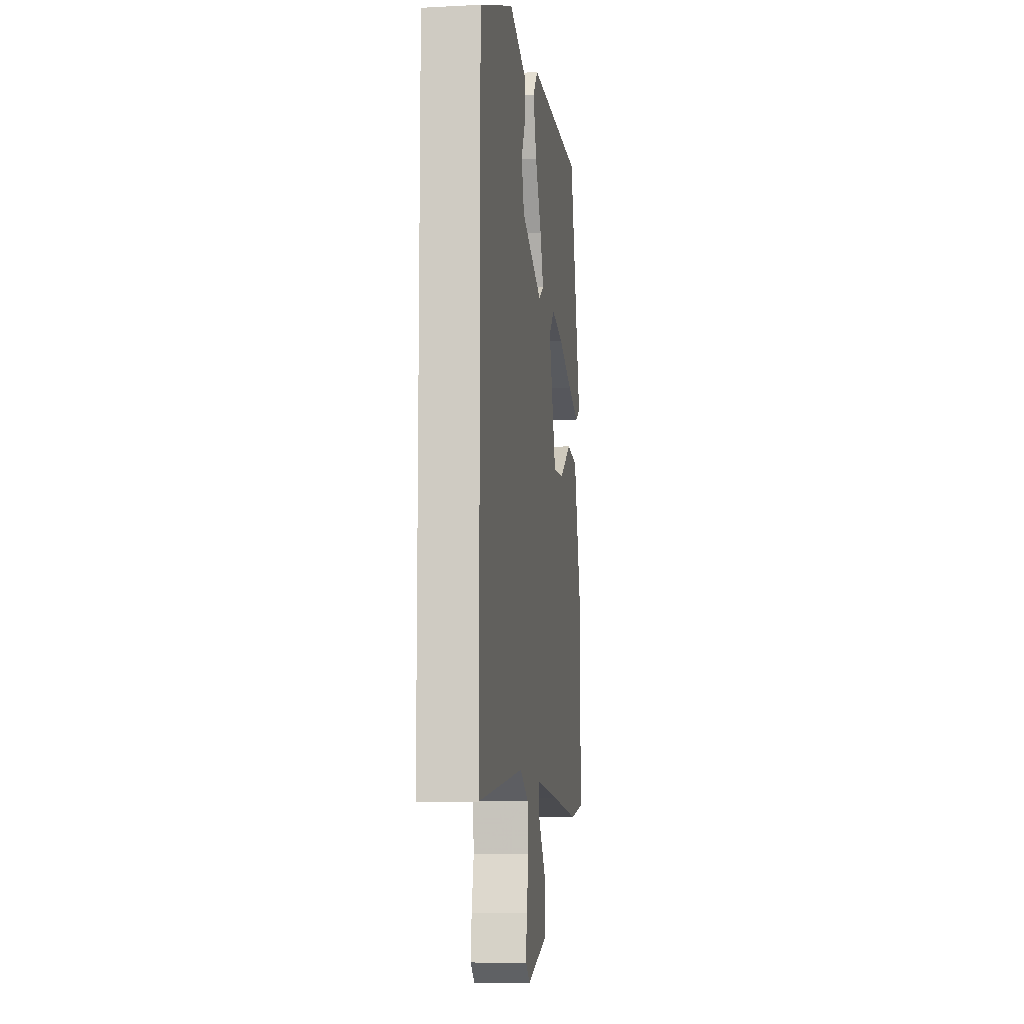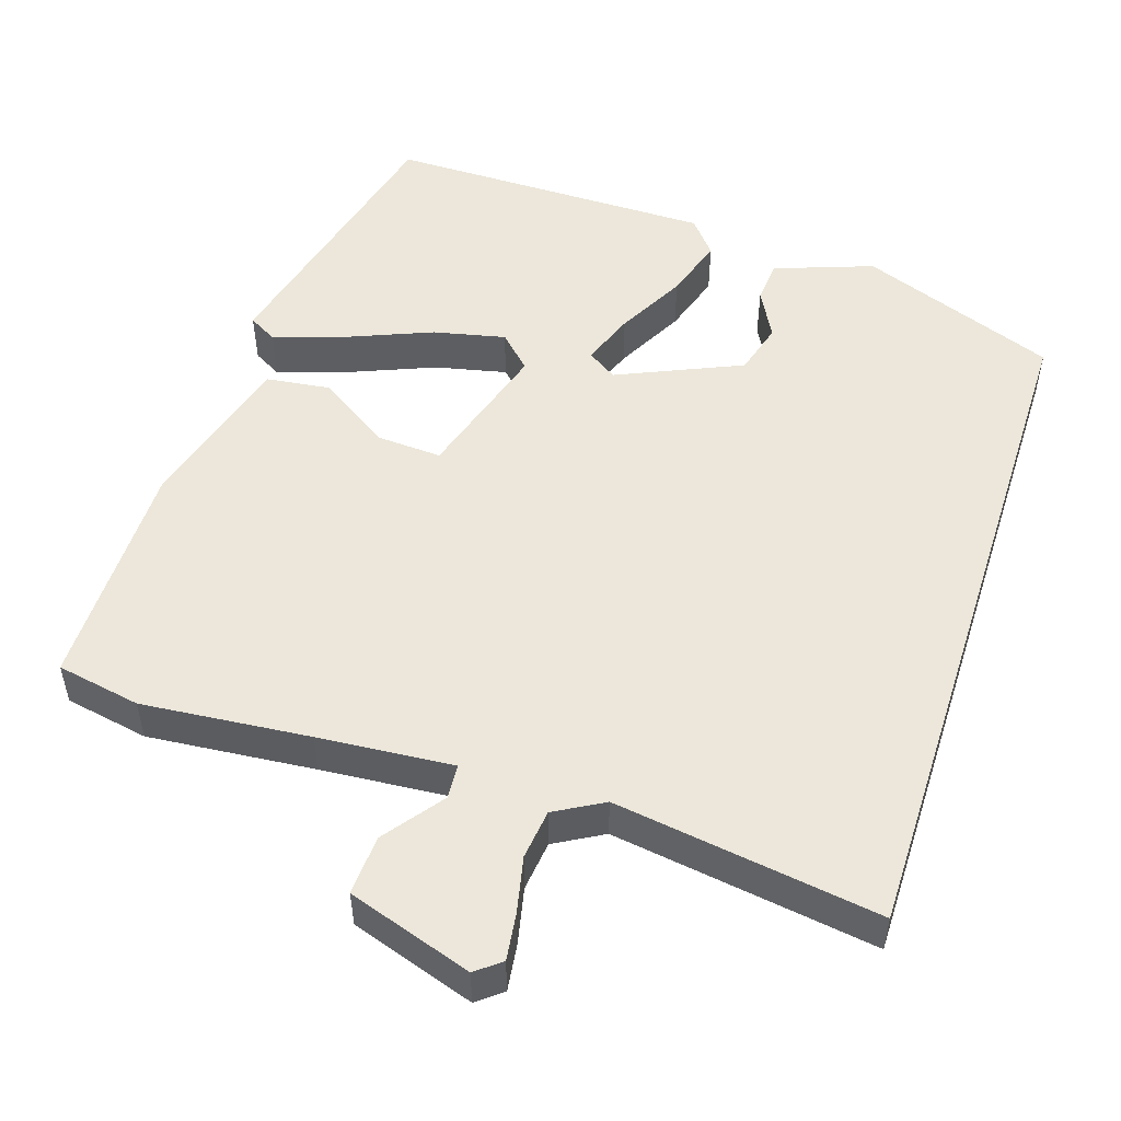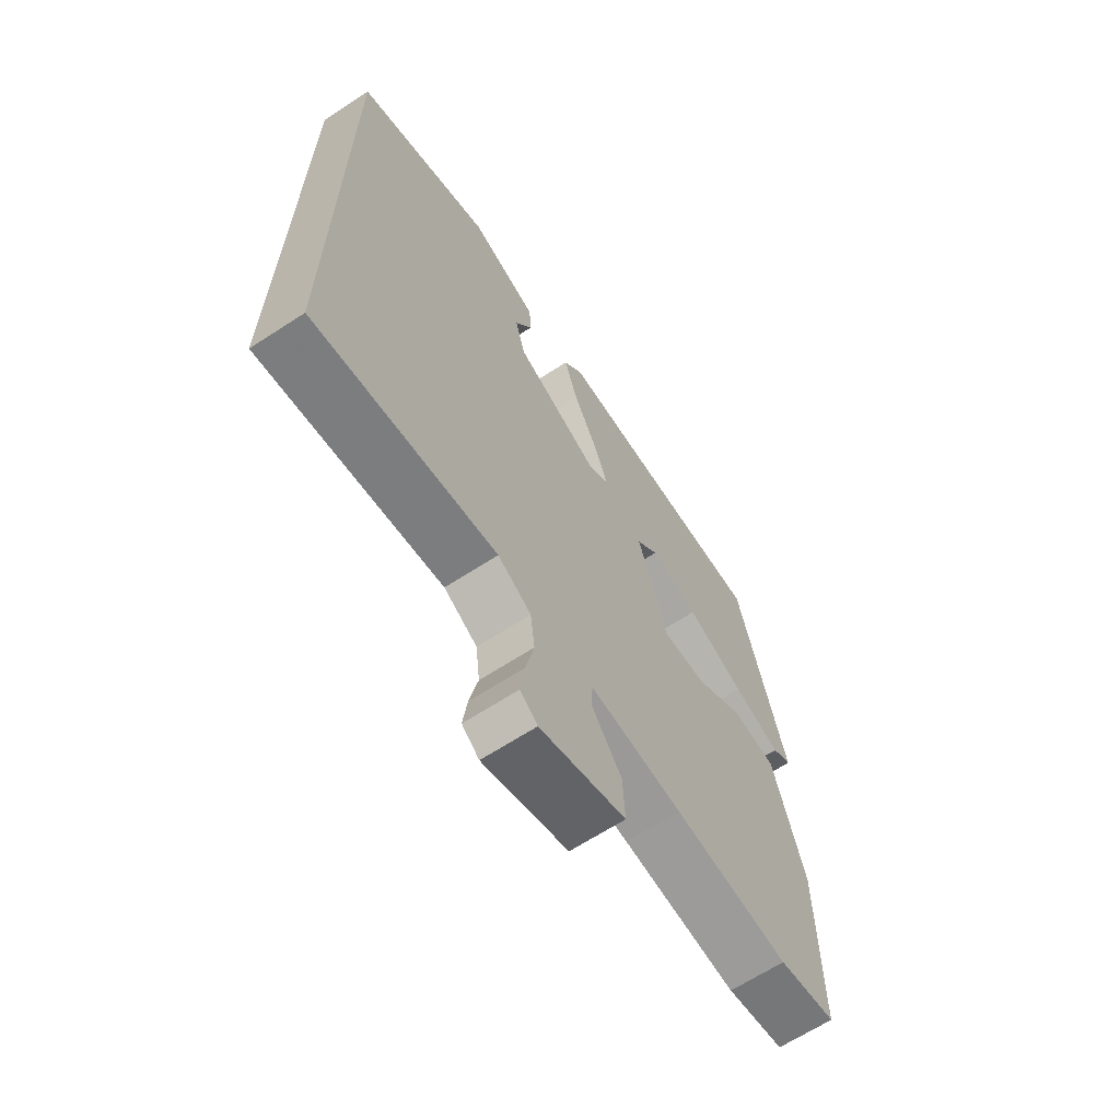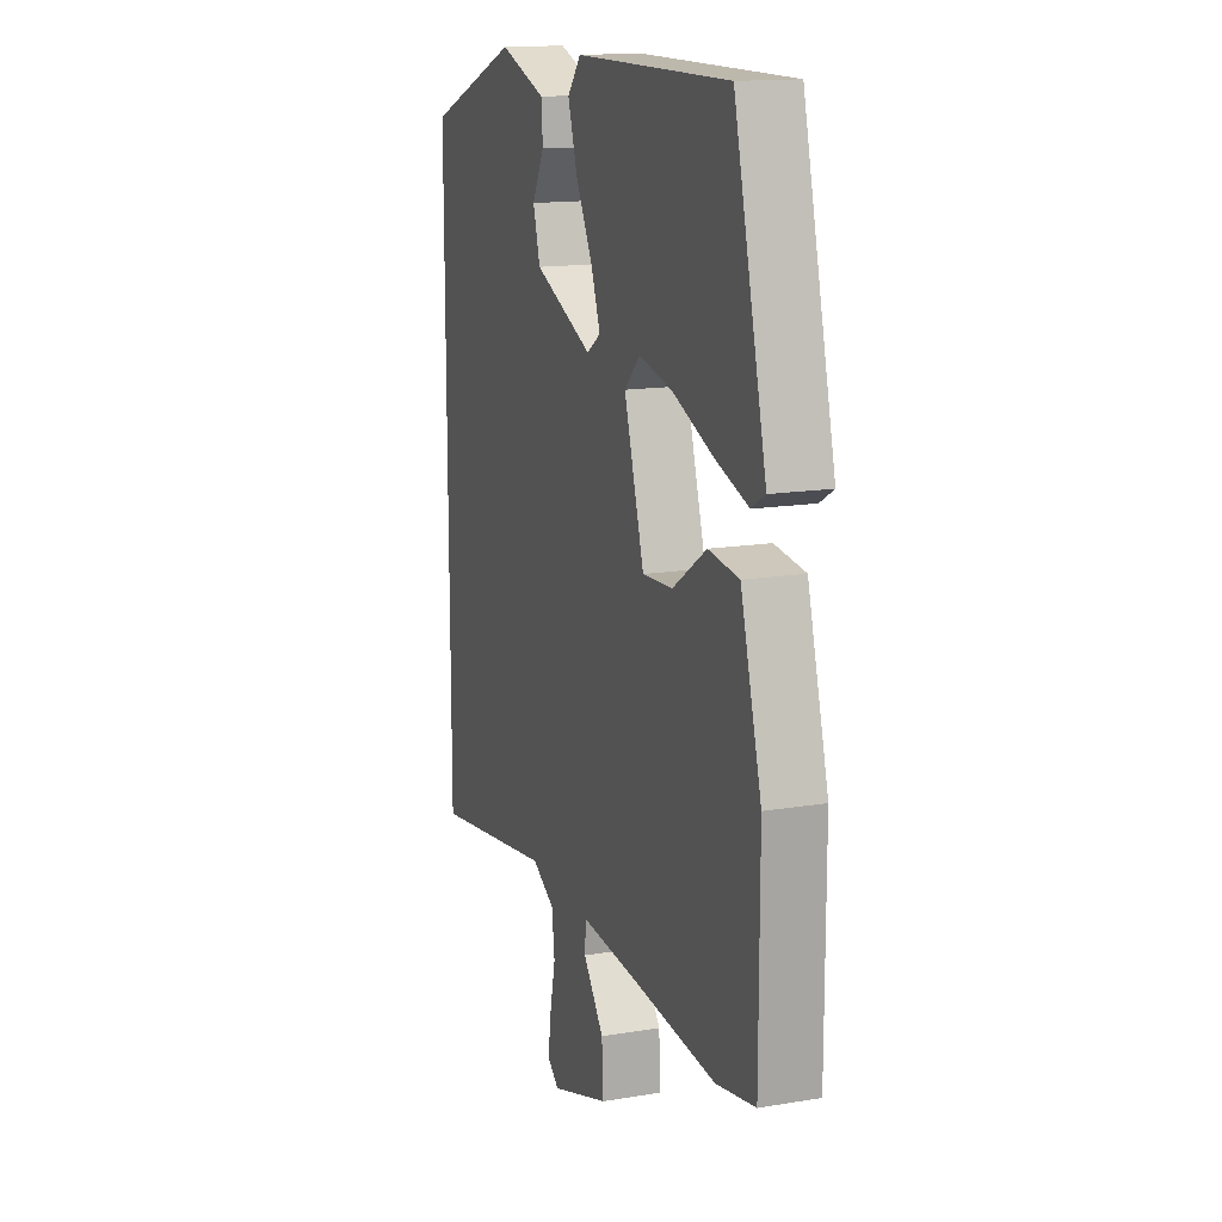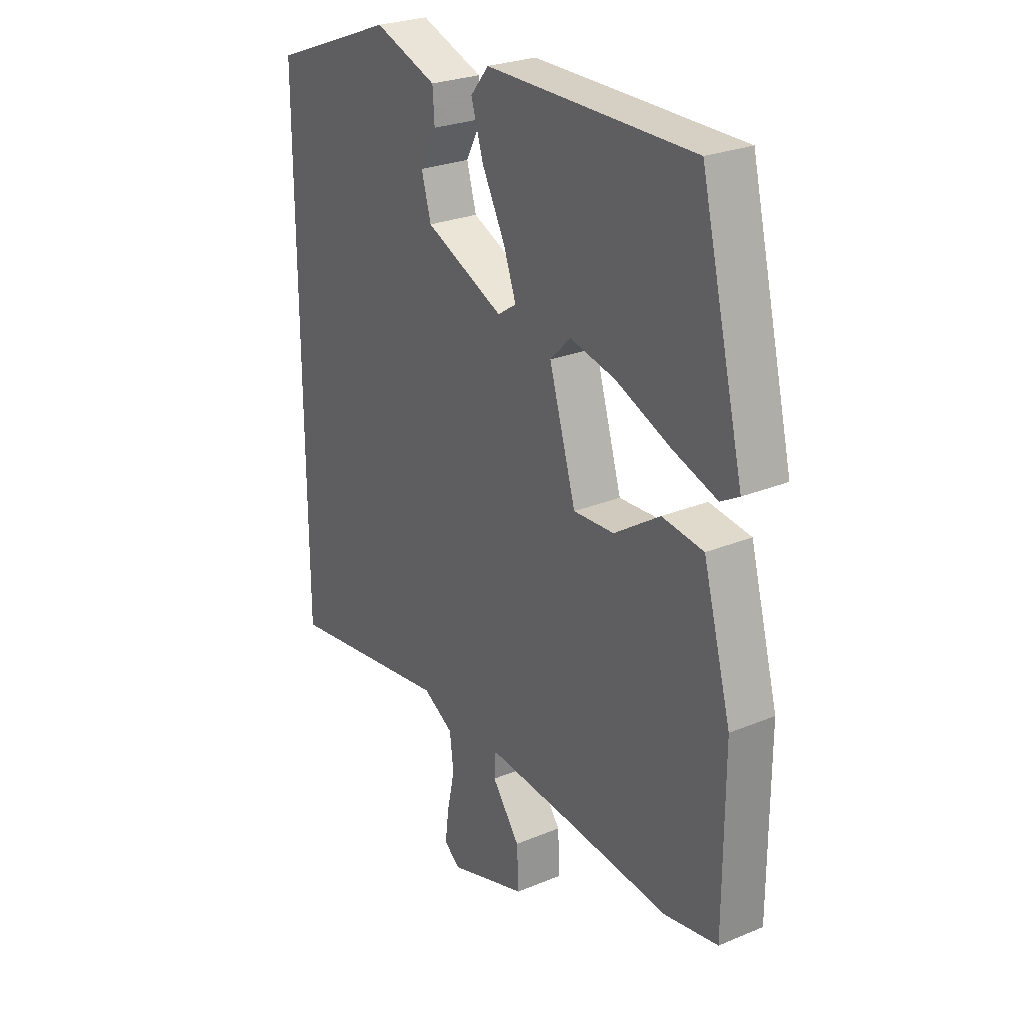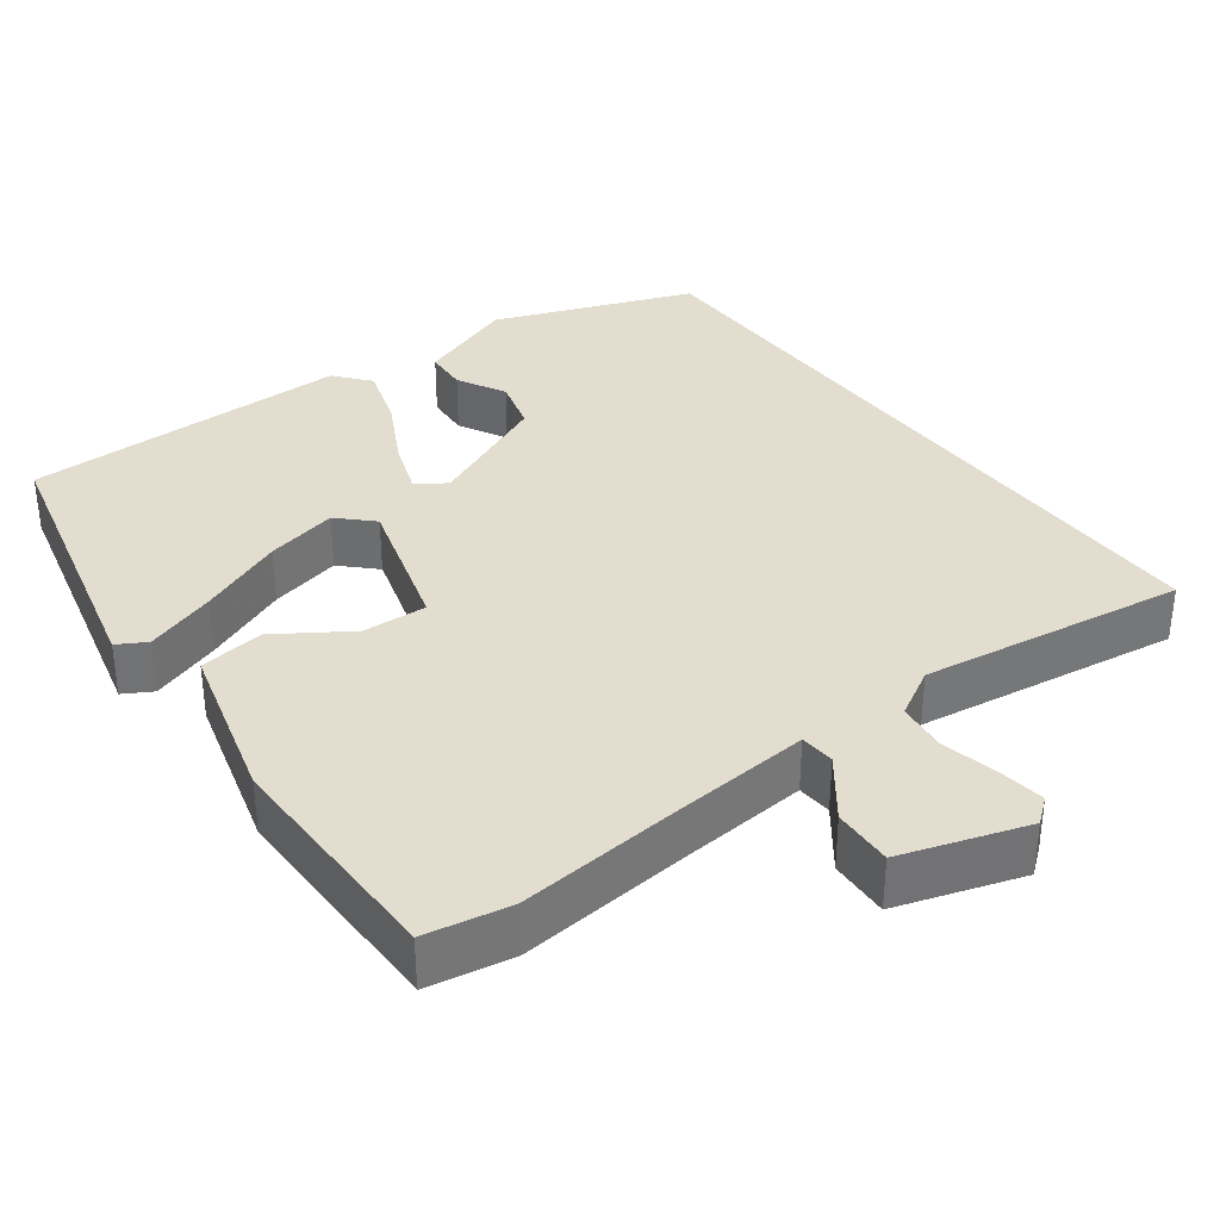
<metadata>
{"format":"obj","ext":"obj","renderer":"f3d","projection":"perspective","resolution":1024,"background":"white","views":[{"elev":-9.2,"azim":-82.2,"up":"+Z"},{"elev":51.4,"azim":-162.1,"up":"+Y"},{"elev":-65.7,"azim":-56.8,"up":"+Z"},{"elev":14.8,"azim":70.2,"up":"+Z"},{"elev":26.3,"azim":56.9,"up":"+Z"},{"elev":34.9,"azim":143.0,"up":"+Y"}]}
</metadata>
<code>
v 0.544 0.07 -0.492
v 0.433 0.07 -0.513
v 0.212 0.07 -0.493
v 0.034 0.07 -0.479
v 0.031 0.07 -0.525
v 0.089 0.07 -0.602
v 0.093 0.07 -0.681
v -0.071 0.07 -0.735
v -0.104 0.07 -0.709
v -0.096 0.07 -0.648
v -0.08 0.07 -0.574
v -0.088 0.07 -0.508
v -0.152 0.07 -0.472
v -0.5 0.07 -0.524
v -0.5 0.07 0.39
v -0.24 0.07 0.49
v -0.109 0.07 0.443
v -0.105 0.07 0.386
v -0.139 0.07 0.322
v -0.119 0.07 0.252
v 0.045 0.07 0.18
v 0.084 0.07 0.206
v 0.058 0.07 0.277
v 0.01 0.07 0.368
v -0.016 0.07 0.45
v 0.022 0.07 0.496
v 0.454 0.07 0.497
v 0.545 0.07 0.126
v 0.507 0.07 0.104
v 0.414 0.07 0.135
v 0.301 0.07 0.181
v 0.206 0.07 0.202
v 0.163 0.07 0.159
v 0.219 0.07 -0.027
v 0.304 0.07 -0.022
v 0.399 0.07 0.041
v 0.485 0.07 0.03
v 0.544 0.07 -0.184
v 0.544 0 -0.492
v 0.433 0 -0.513
v 0.212 0 -0.493
v 0.034 0 -0.479
v 0.031 0 -0.525
v 0.089 0 -0.602
v 0.093 0 -0.681
v -0.071 0 -0.735
v -0.104 0 -0.709
v -0.096 0 -0.648
v -0.08 0 -0.574
v -0.088 0 -0.508
v -0.152 0 -0.472
v -0.5 0 -0.524
v -0.5 0 0.39
v -0.24 0 0.49
v -0.109 0 0.443
v -0.105 0 0.386
v -0.139 0 0.322
v -0.119 0 0.252
v 0.045 0 0.18
v 0.084 0 0.206
v 0.058 0 0.277
v 0.01 0 0.368
v -0.016 0 0.45
v 0.022 0 0.496
v 0.454 0 0.497
v 0.545 0 0.126
v 0.507 0 0.104
v 0.414 0 0.135
v 0.301 0 0.181
v 0.206 0 0.202
v 0.163 0 0.159
v 0.219 0 -0.027
v 0.304 0 -0.022
v 0.399 0 0.041
v 0.485 0 0.03
v 0.544 0 -0.184
f 35 36 37 38
f 34 35 38 1
f 28 29 30 31
f 26 27 28 31
f 26 31 32
f 23 24 25 26
f 22 23 26 32
f 21 22 32 33
f 16 17 18 19
f 16 19 20
f 13 14 15 16
f 12 13 16 20
f 11 12 20 21
f 9 10 11
f 8 9 11
f 5 6 7 8
f 4 5 8 11
f 34 1 2 3
f 34 3 4
f 21 33 34
f 4 11 21 34
f 76 75 74 73
f 39 76 73 72
f 69 68 67 66
f 69 66 65 64
f 70 69 64
f 64 63 62 61
f 70 64 61 60
f 71 70 60 59
f 57 56 55 54
f 58 57 54
f 54 53 52 51
f 58 54 51 50
f 59 58 50 49
f 49 48 47
f 49 47 46
f 46 45 44 43
f 49 46 43 42
f 41 40 39 72
f 42 41 72
f 72 71 59
f 72 59 49 42
f 1 39 40 2
f 2 40 41 3
f 3 41 42 4
f 4 42 43 5
f 5 43 44 6
f 6 44 45 7
f 7 45 46 8
f 8 46 47 9
f 9 47 48 10
f 10 48 49 11
f 11 49 50 12
f 12 50 51 13
f 13 51 52 14
f 14 52 53 15
f 15 53 54 16
f 16 54 55 17
f 17 55 56 18
f 18 56 57 19
f 19 57 58 20
f 20 58 59 21
f 21 59 60 22
f 22 60 61 23
f 23 61 62 24
f 24 62 63 25
f 25 63 64 26
f 26 64 65 27
f 27 65 66 28
f 28 66 67 29
f 29 67 68 30
f 30 68 69 31
f 31 69 70 32
f 32 70 71 33
f 33 71 72 34
f 34 72 73 35
f 35 73 74 36
f 36 74 75 37
f 37 75 76 38
f 38 76 39 1

</code>
